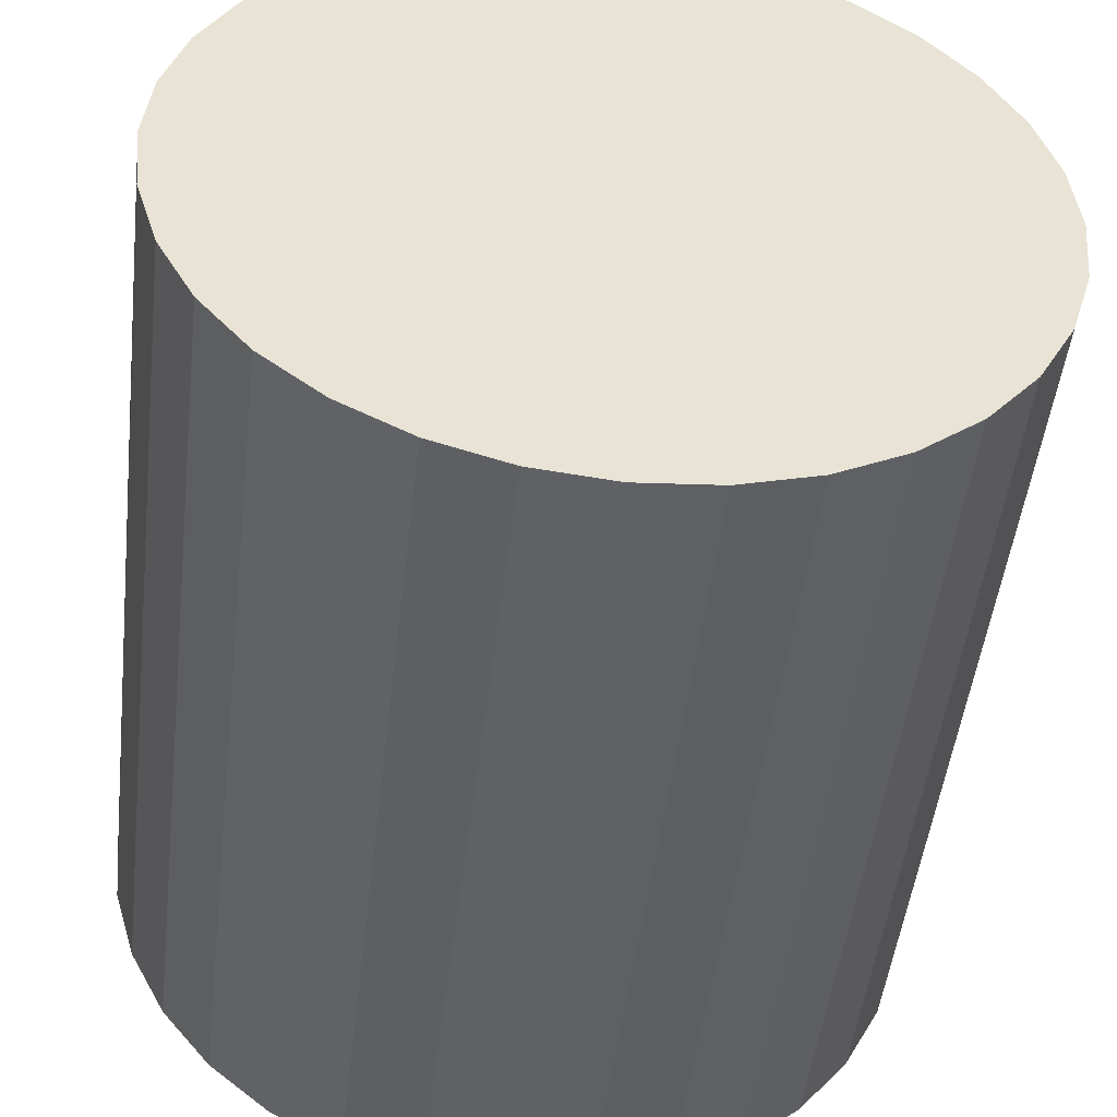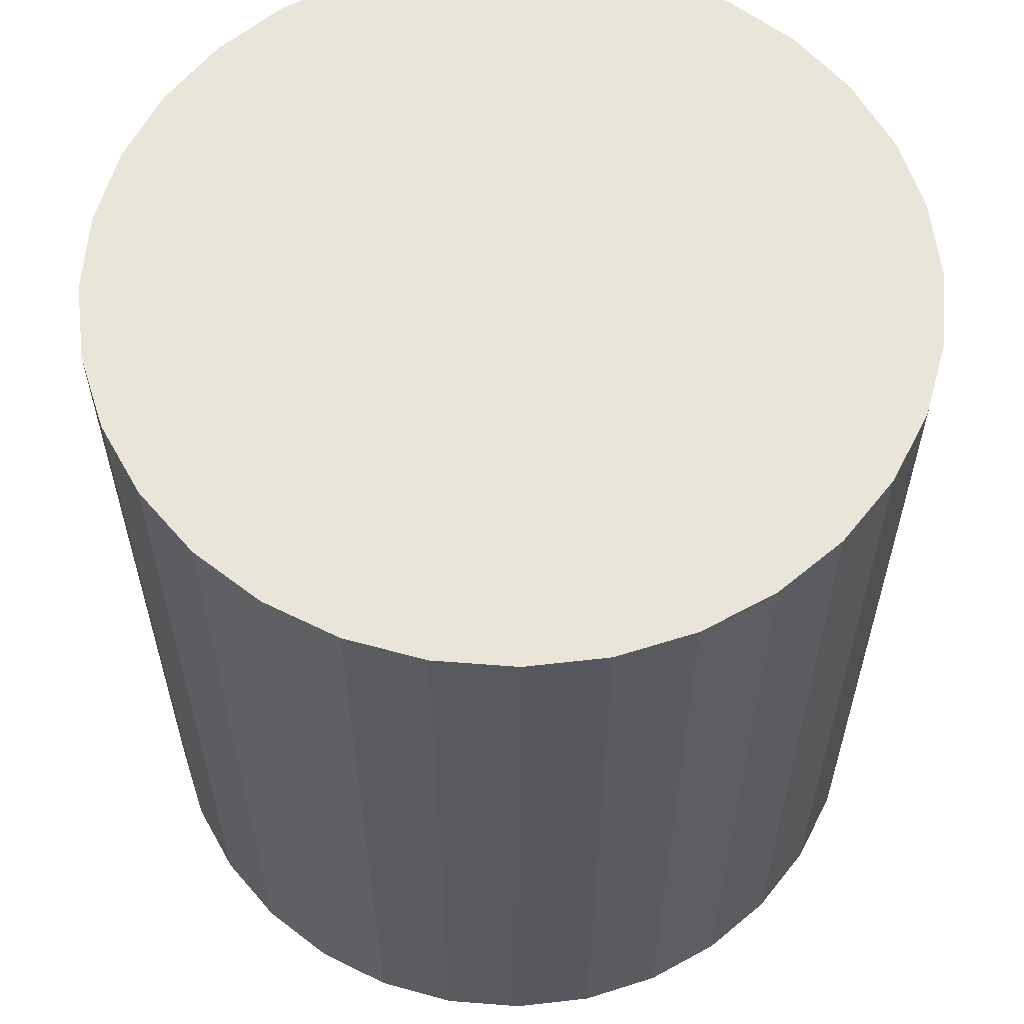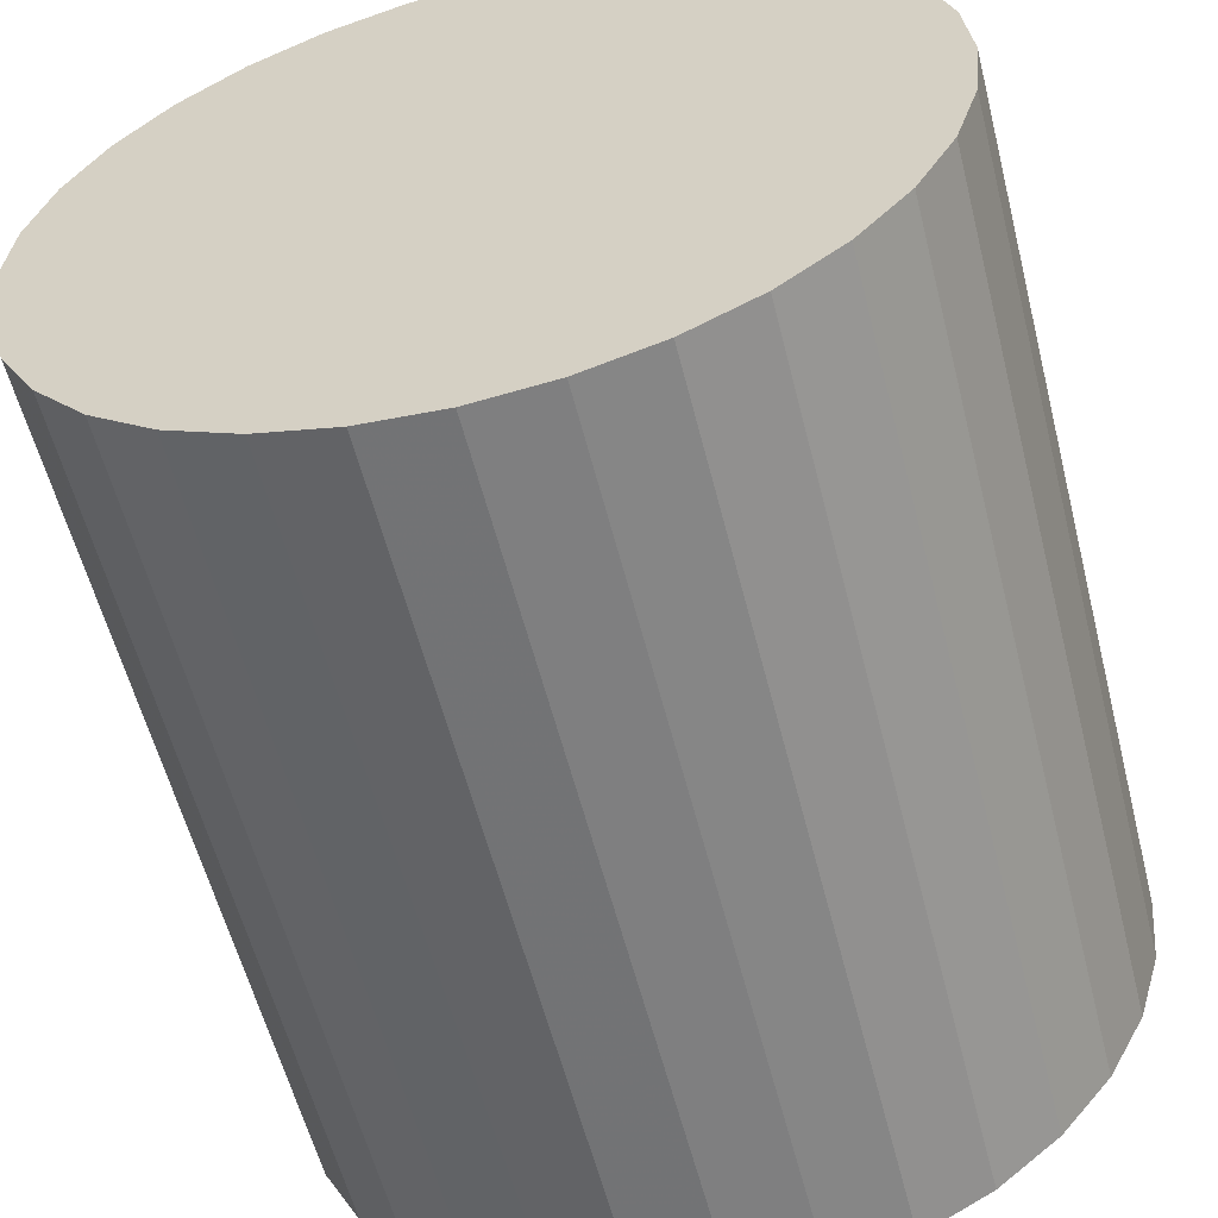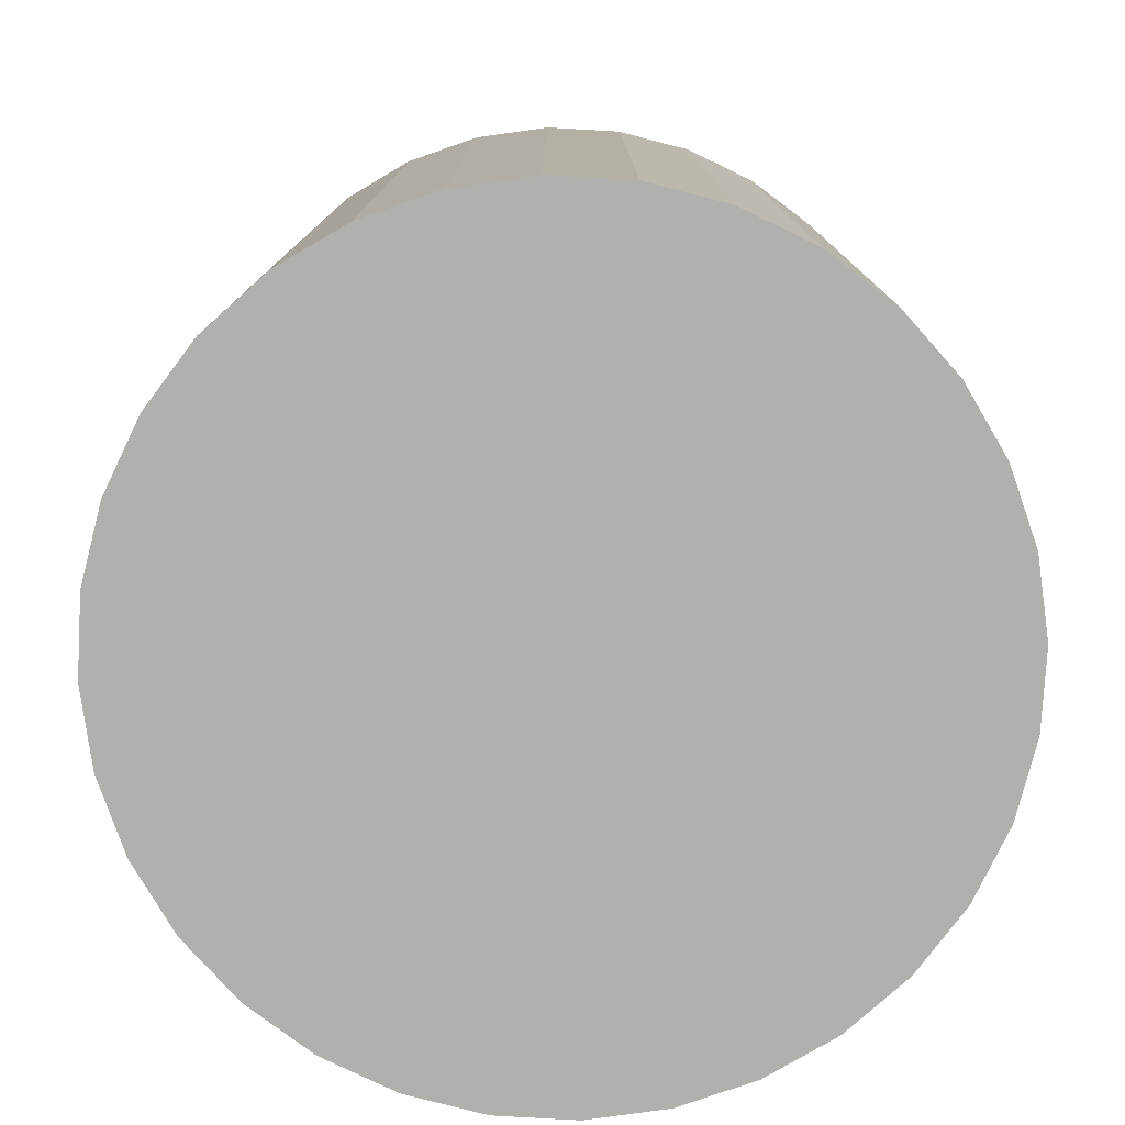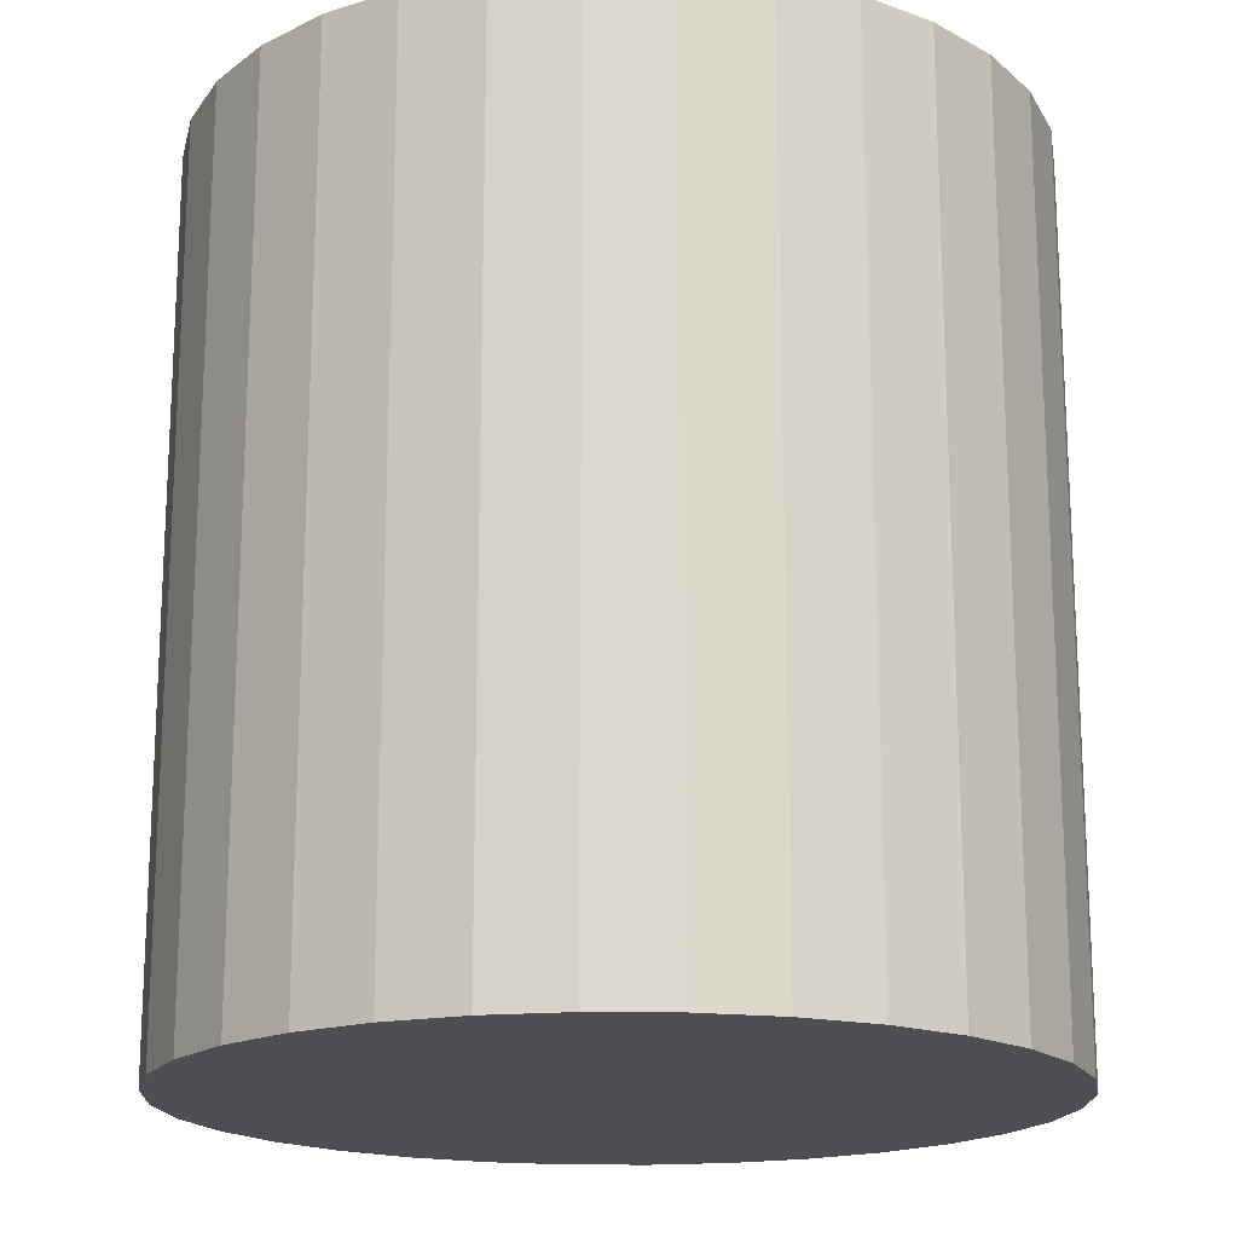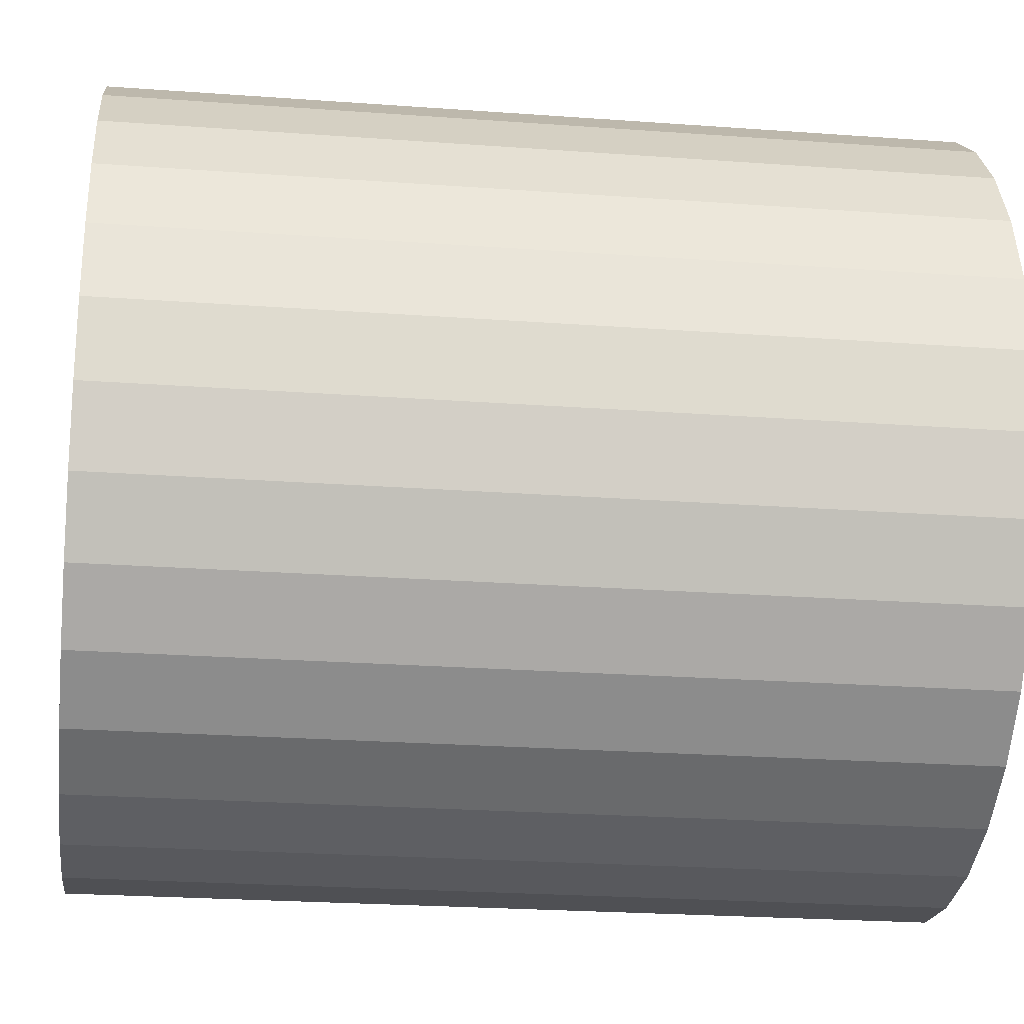
<metadata>
{"format":"obj","ext":"obj","renderer":"f3d","projection":"perspective","resolution":1024,"background":"white","views":[{"elev":-49.0,"azim":-6.7,"up":"+Y"},{"elev":59.7,"azim":21.4,"up":"+Z"},{"elev":-58.0,"azim":-165.8,"up":"+Y"},{"elev":-78.7,"azim":81.1,"up":"+Z"},{"elev":-17.8,"azim":-52.1,"up":"+Z"},{"elev":-24.7,"azim":-96.8,"up":"+Y"}]}
</metadata>
<code>
v 0 0 -0.02876
v 0.02709 0 -0.02876
v 0.02709 0 0.02876
v 0 0 0.02876
v 0.02657 0.005286 -0.02876
v 0.02657 0.005286 0.02876
v 0.02503 0.01037 -0.02876
v 0.02503 0.01037 0.02876
v 0.02253 0.01505 -0.02876
v 0.02253 0.01505 0.02876
v 0.01916 0.01916 -0.02876
v 0.01916 0.01916 0.02876
v 0.01505 0.02253 -0.02876
v 0.01505 0.02253 0.02876
v 0.01037 0.02503 -0.02876
v 0.01037 0.02503 0.02876
v 0.005286 0.02657 -0.02876
v 0.005286 0.02657 0.02876
v 0 0.02709 -0.02876
v 0 0.02709 0.02876
v -0.005286 0.02657 -0.02876
v -0.005286 0.02657 0.02876
v -0.01037 0.02503 -0.02876
v -0.01037 0.02503 0.02876
v -0.01505 0.02253 -0.02876
v -0.01505 0.02253 0.02876
v -0.01916 0.01916 -0.02876
v -0.01916 0.01916 0.02876
v -0.02253 0.01505 -0.02876
v -0.02253 0.01505 0.02876
v -0.02503 0.01037 -0.02876
v -0.02503 0.01037 0.02876
v -0.02657 0.005286 -0.02876
v -0.02657 0.005286 0.02876
v -0.02709 0 -0.02876
v -0.02709 0 0.02876
v -0.02657 -0.005286 -0.02876
v -0.02657 -0.005286 0.02876
v -0.02503 -0.01037 -0.02876
v -0.02503 -0.01037 0.02876
v -0.02253 -0.01505 -0.02876
v -0.02253 -0.01505 0.02876
v -0.01916 -0.01916 -0.02876
v -0.01916 -0.01916 0.02876
v -0.01505 -0.02253 -0.02876
v -0.01505 -0.02253 0.02876
v -0.01037 -0.02503 -0.02876
v -0.01037 -0.02503 0.02876
v -0.005286 -0.02657 -0.02876
v -0.005286 -0.02657 0.02876
v -0 -0.02709 -0.02876
v -0 -0.02709 0.02876
v 0.005286 -0.02657 -0.02876
v 0.005286 -0.02657 0.02876
v 0.01037 -0.02503 -0.02876
v 0.01037 -0.02503 0.02876
v 0.01505 -0.02253 -0.02876
v 0.01505 -0.02253 0.02876
v 0.01916 -0.01916 -0.02876
v 0.01916 -0.01916 0.02876
v 0.02253 -0.01505 -0.02876
v 0.02253 -0.01505 0.02876
v 0.02503 -0.01037 -0.02876
v 0.02503 -0.01037 0.02876
v 0.02657 -0.005286 -0.02876
v 0.02657 -0.005286 0.02876
f 2 1 5
f 2 5 3
f 3 5 6
f 3 6 4
f 5 1 7
f 5 7 6
f 6 7 8
f 6 8 4
f 7 1 9
f 7 9 8
f 8 9 10
f 8 10 4
f 9 1 11
f 9 11 10
f 10 11 12
f 10 12 4
f 11 1 13
f 11 13 12
f 12 13 14
f 12 14 4
f 13 1 15
f 13 15 14
f 14 15 16
f 14 16 4
f 15 1 17
f 15 17 16
f 16 17 18
f 16 18 4
f 17 1 19
f 17 19 18
f 18 19 20
f 18 20 4
f 19 1 21
f 19 21 20
f 20 21 22
f 20 22 4
f 21 1 23
f 21 23 22
f 22 23 24
f 22 24 4
f 23 1 25
f 23 25 24
f 24 25 26
f 24 26 4
f 25 1 27
f 25 27 26
f 26 27 28
f 26 28 4
f 27 1 29
f 27 29 28
f 28 29 30
f 28 30 4
f 29 1 31
f 29 31 30
f 30 31 32
f 30 32 4
f 31 1 33
f 31 33 32
f 32 33 34
f 32 34 4
f 33 1 35
f 33 35 34
f 34 35 36
f 34 36 4
f 35 1 37
f 35 37 36
f 36 37 38
f 36 38 4
f 37 1 39
f 37 39 38
f 38 39 40
f 38 40 4
f 39 1 41
f 39 41 40
f 40 41 42
f 40 42 4
f 41 1 43
f 41 43 42
f 42 43 44
f 42 44 4
f 43 1 45
f 43 45 44
f 44 45 46
f 44 46 4
f 45 1 47
f 45 47 46
f 46 47 48
f 46 48 4
f 47 1 49
f 47 49 48
f 48 49 50
f 48 50 4
f 49 1 51
f 49 51 50
f 50 51 52
f 50 52 4
f 51 1 53
f 51 53 52
f 52 53 54
f 52 54 4
f 53 1 55
f 53 55 54
f 54 55 56
f 54 56 4
f 55 1 57
f 55 57 56
f 56 57 58
f 56 58 4
f 57 1 59
f 57 59 58
f 58 59 60
f 58 60 4
f 59 1 61
f 59 61 60
f 60 61 62
f 60 62 4
f 61 1 63
f 61 63 62
f 62 63 64
f 62 64 4
f 63 1 65
f 63 65 64
f 64 65 66
f 64 66 4
f 65 1 2
f 65 2 66
f 66 2 3
f 66 3 4

</code>
